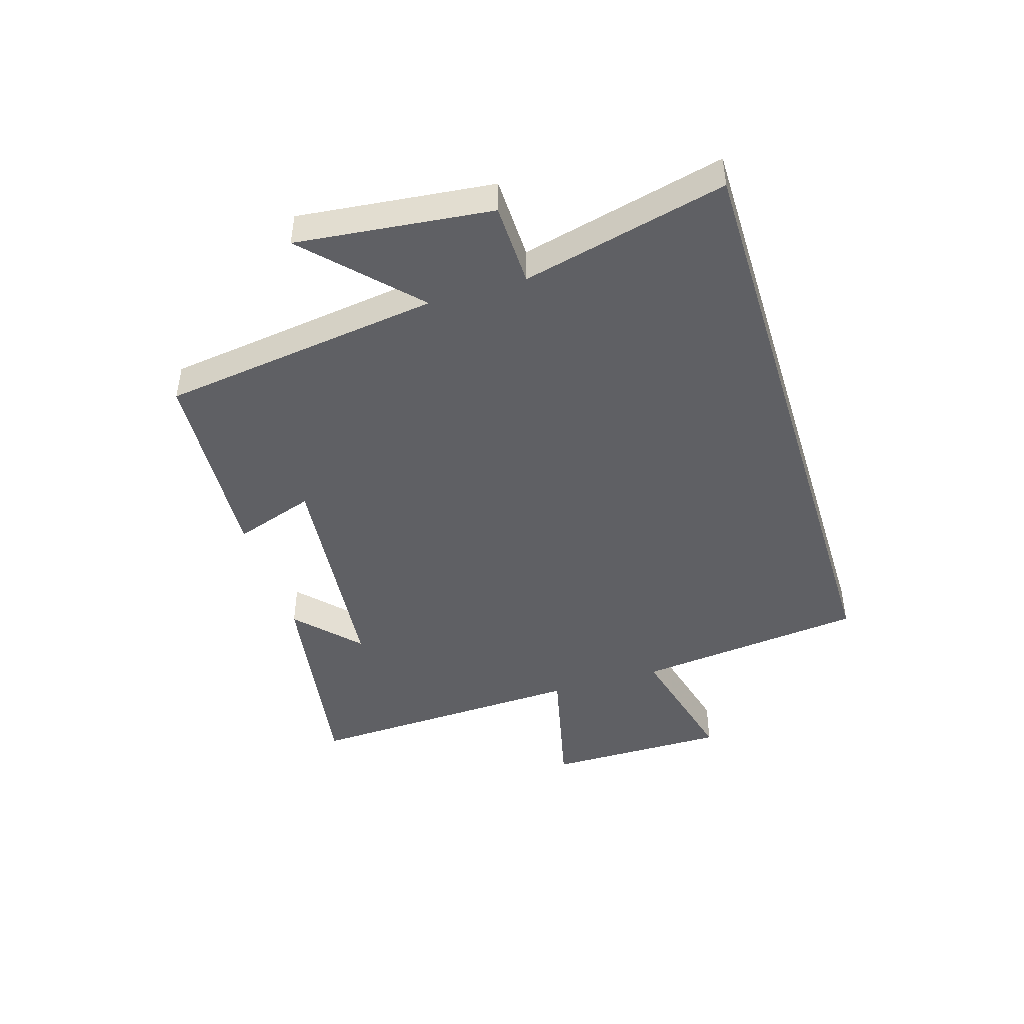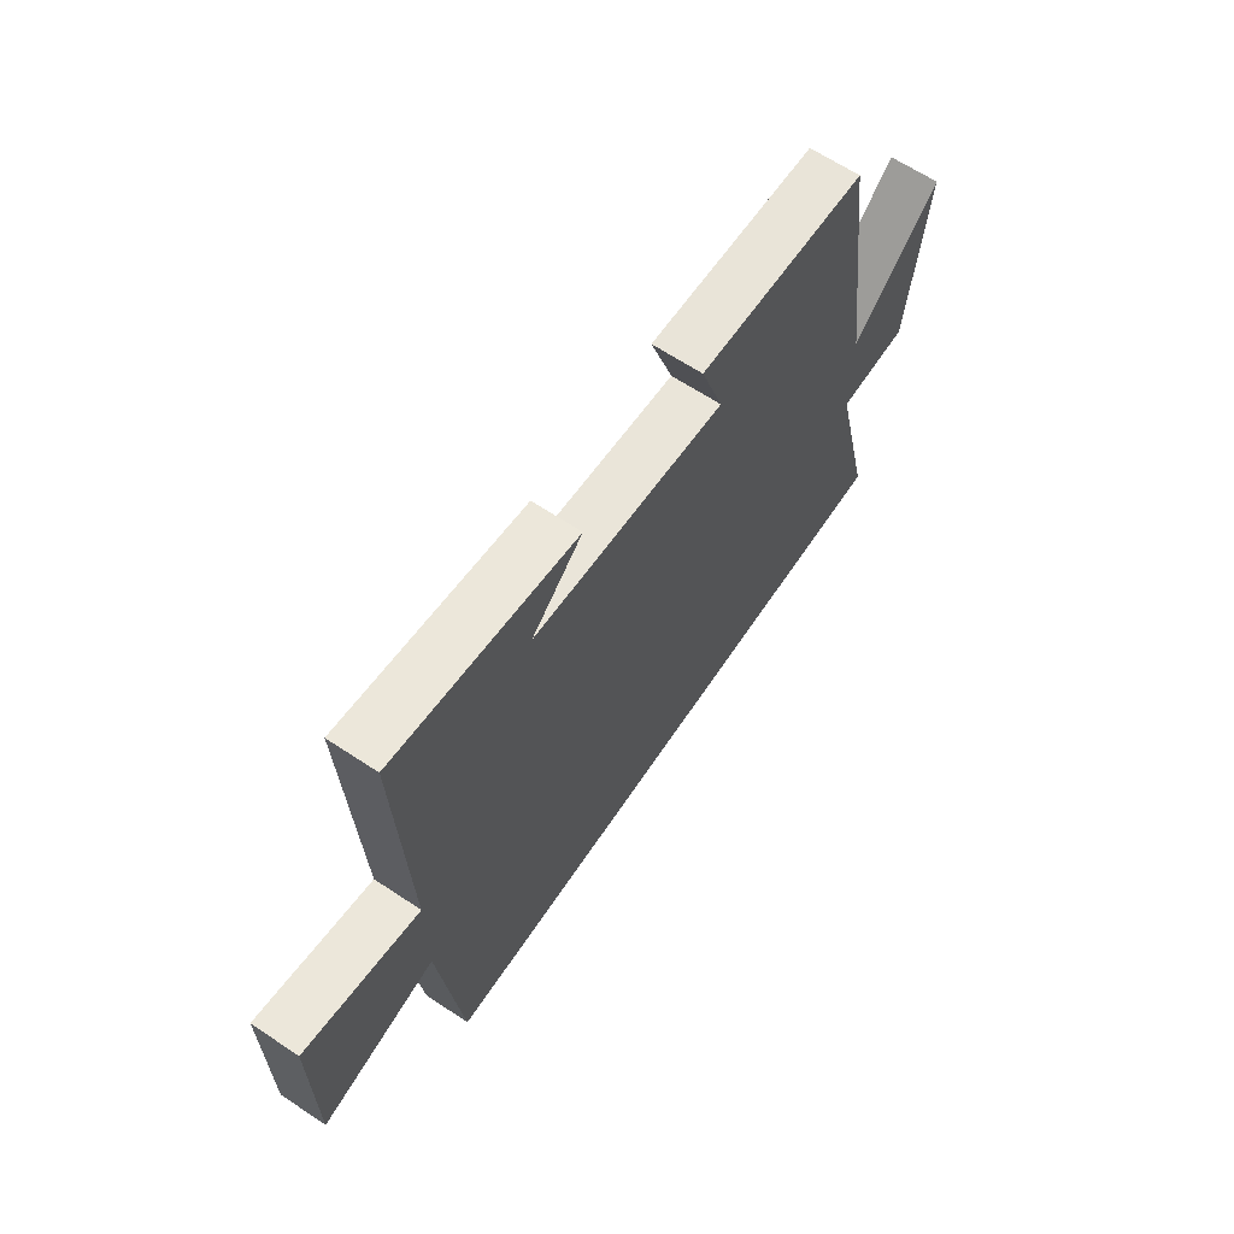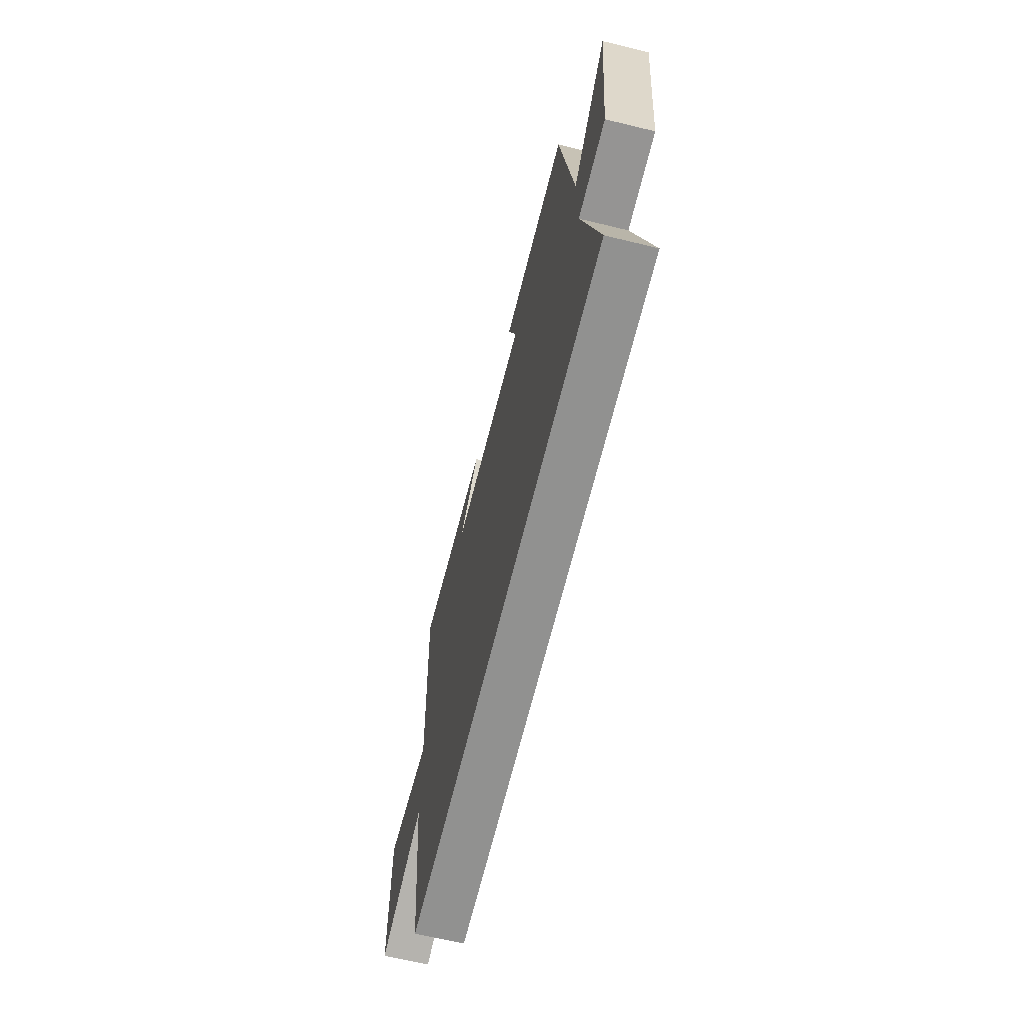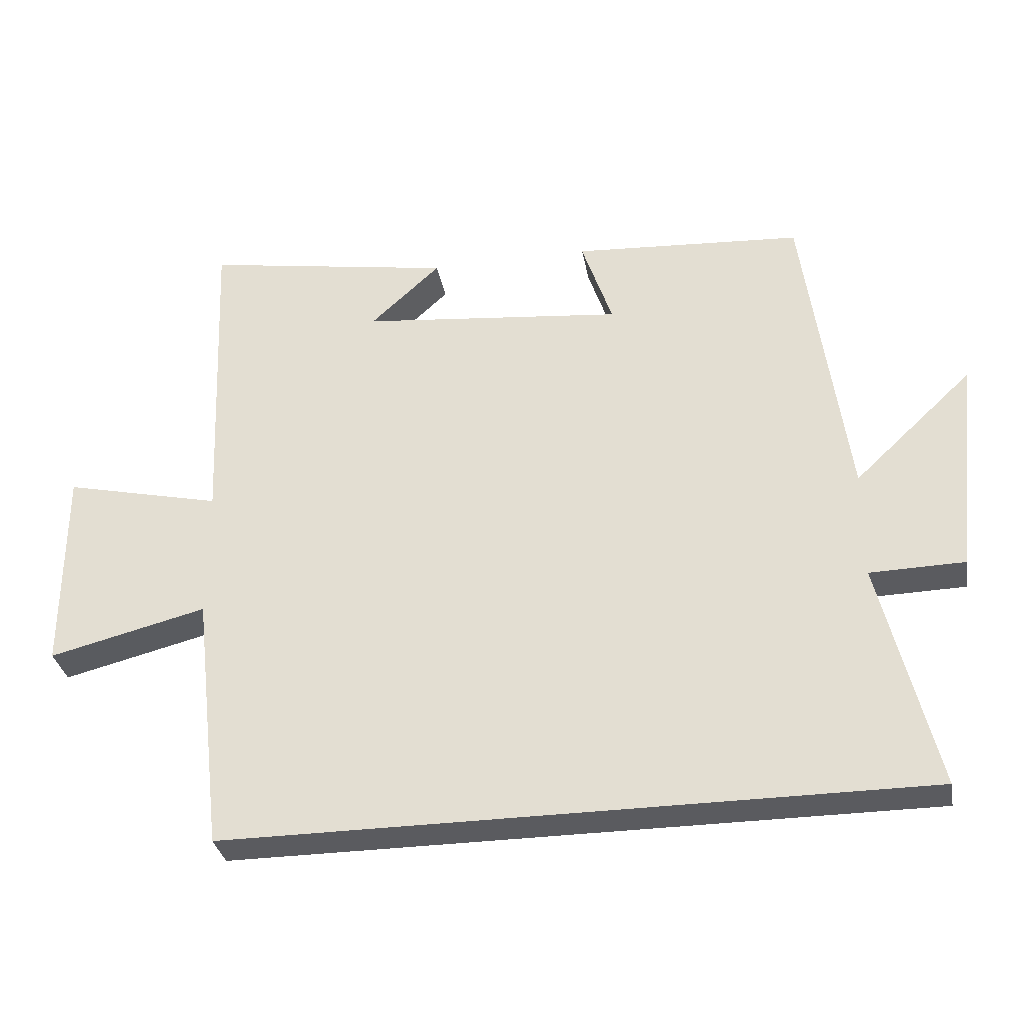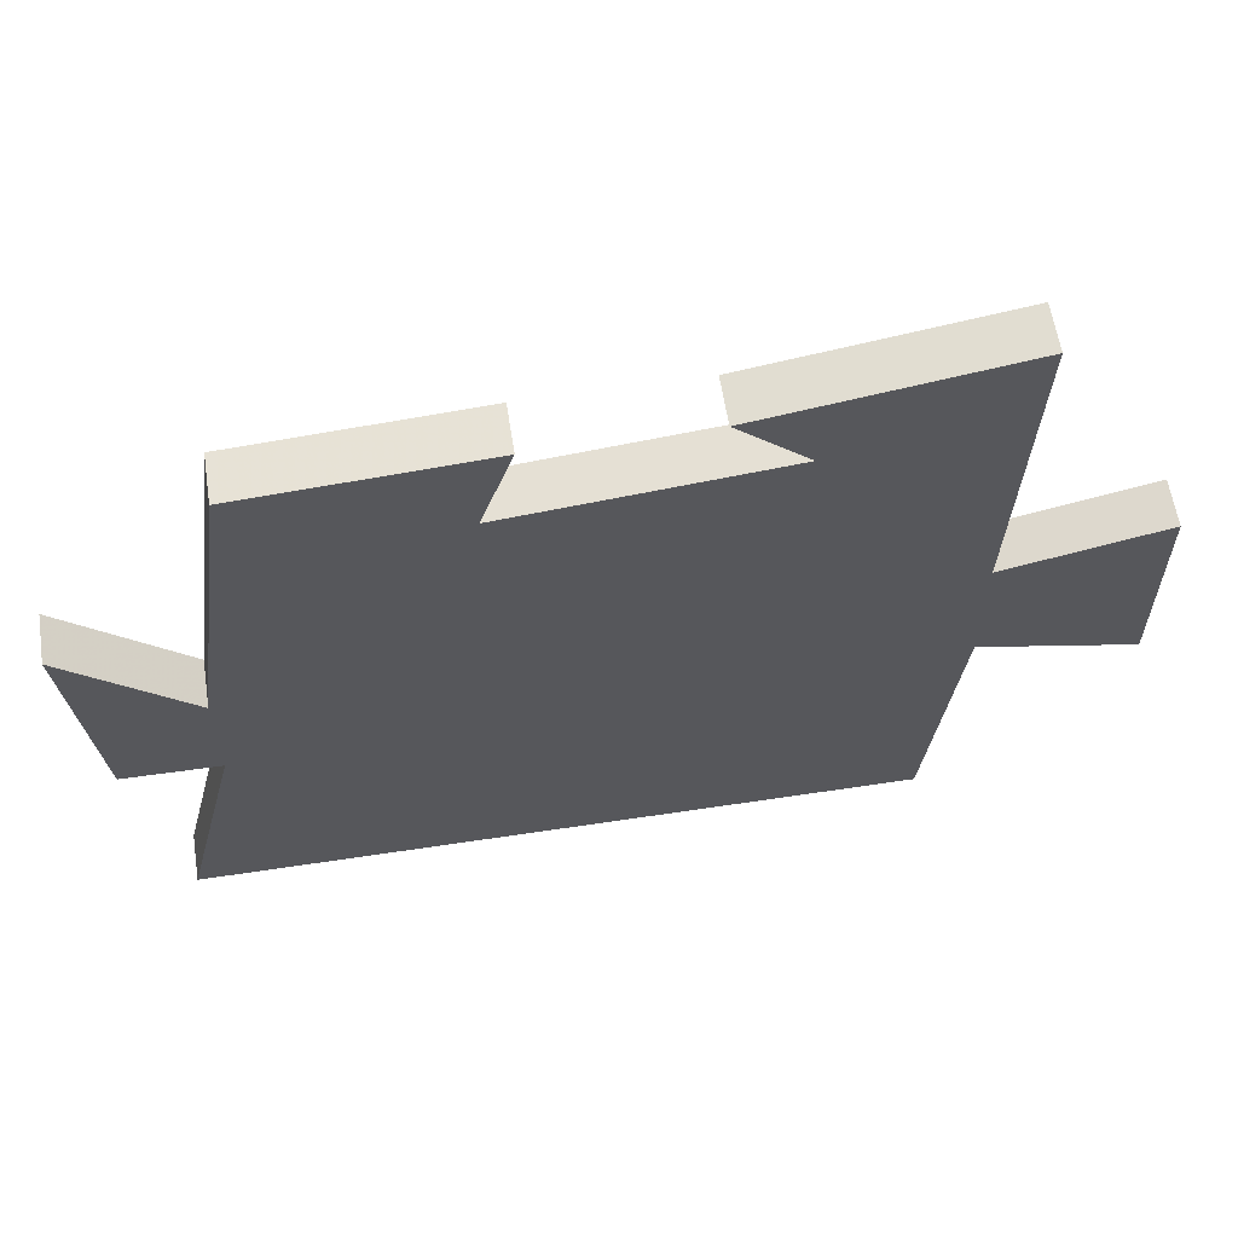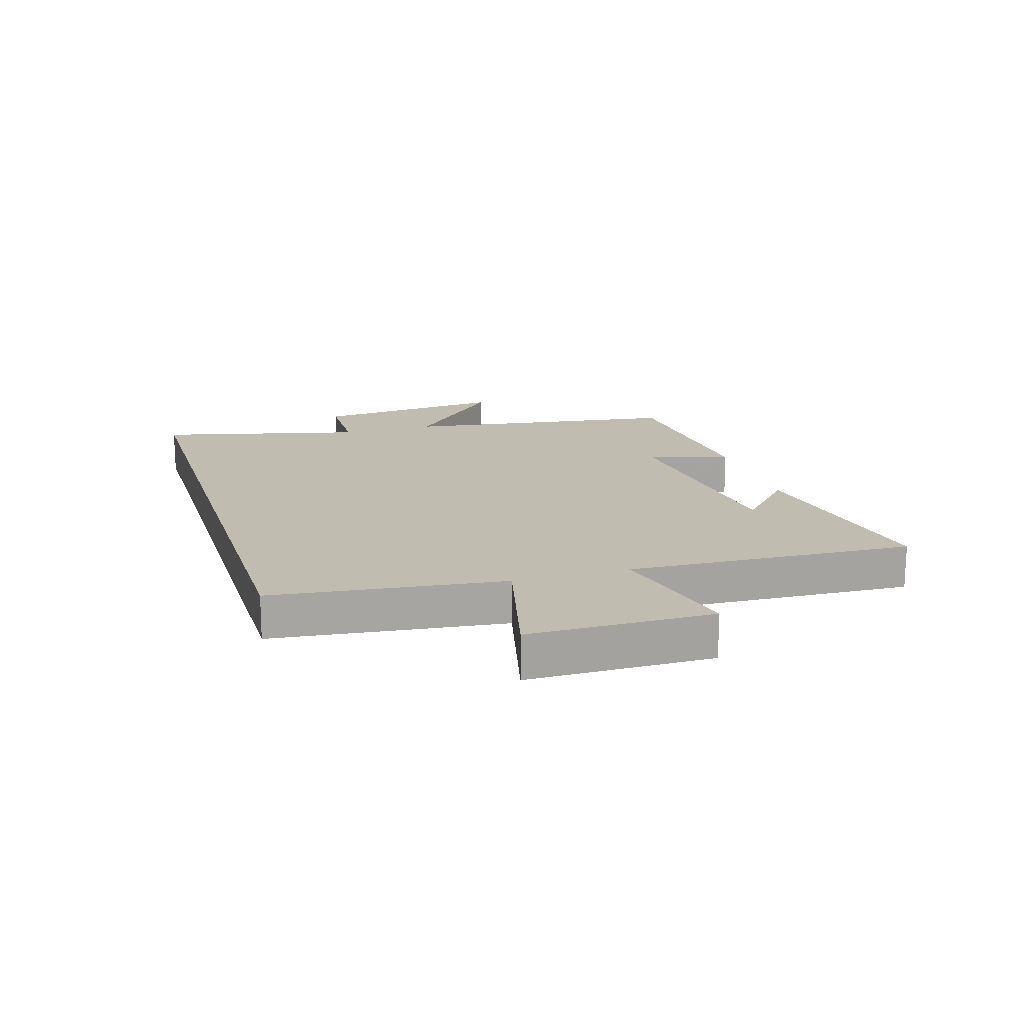
<metadata>
{"format":"obj","ext":"obj","renderer":"f3d","projection":"perspective","resolution":1024,"background":"white","views":[{"elev":-44.8,"azim":107.2,"up":"+Y"},{"elev":64.7,"azim":-56.2,"up":"+Z"},{"elev":-66.0,"azim":76.3,"up":"+Z"},{"elev":-32.8,"azim":10.3,"up":"+Z"},{"elev":60.8,"azim":171.2,"up":"+Z"},{"elev":16.6,"azim":-106.9,"up":"+Y"}]}
</metadata>
<code>
v 0.583 0.07 -0.5
v -0.456 0.07 -0.5
v -0.5 0.07 -0.113
v -0.734 0.07 -0.171
v -0.734 0.07 0.137
v -0.5 0.07 0.083
v -0.52 0.07 0.561
v -0.148 0.07 0.5
v -0.252 0.07 0.404
v 0.14 0.07 0.364
v 0.094 0.07 0.5
v 0.436 0.07 0.478
v 0.5 0.07 0.007
v 0.677 0.07 0.174
v 0.641 0.07 -0.154
v 0.5 0.07 -0.157
v 0.583 0 -0.5
v -0.456 0 -0.5
v -0.5 0 -0.113
v -0.734 0 -0.171
v -0.734 0 0.137
v -0.5 0 0.083
v -0.52 0 0.561
v -0.148 0 0.5
v -0.252 0 0.404
v 0.14 0 0.364
v 0.094 0 0.5
v 0.436 0 0.478
v 0.5 0 0.007
v 0.677 0 0.174
v 0.641 0 -0.154
v 0.5 0 -0.157
f 13 14 15 16
f 12 13 16
f 11 12 16
f 10 11 16
f 1 2 3
f 16 1 3
f 10 16 3
f 9 10 3
f 7 8 9
f 6 7 9
f 6 9 3
f 3 4 5 6
f 32 31 30 29
f 32 29 28
f 32 28 27
f 32 27 26
f 19 18 17
f 19 17 32
f 19 32 26
f 19 26 25
f 25 24 23
f 25 23 22
f 19 25 22
f 22 21 20 19
f 1 17 18 2
f 2 18 19 3
f 3 19 20 4
f 4 20 21 5
f 5 21 22 6
f 6 22 23 7
f 7 23 24 8
f 8 24 25 9
f 9 25 26 10
f 10 26 27 11
f 11 27 28 12
f 12 28 29 13
f 13 29 30 14
f 14 30 31 15
f 15 31 32 16
f 16 32 17 1

</code>
